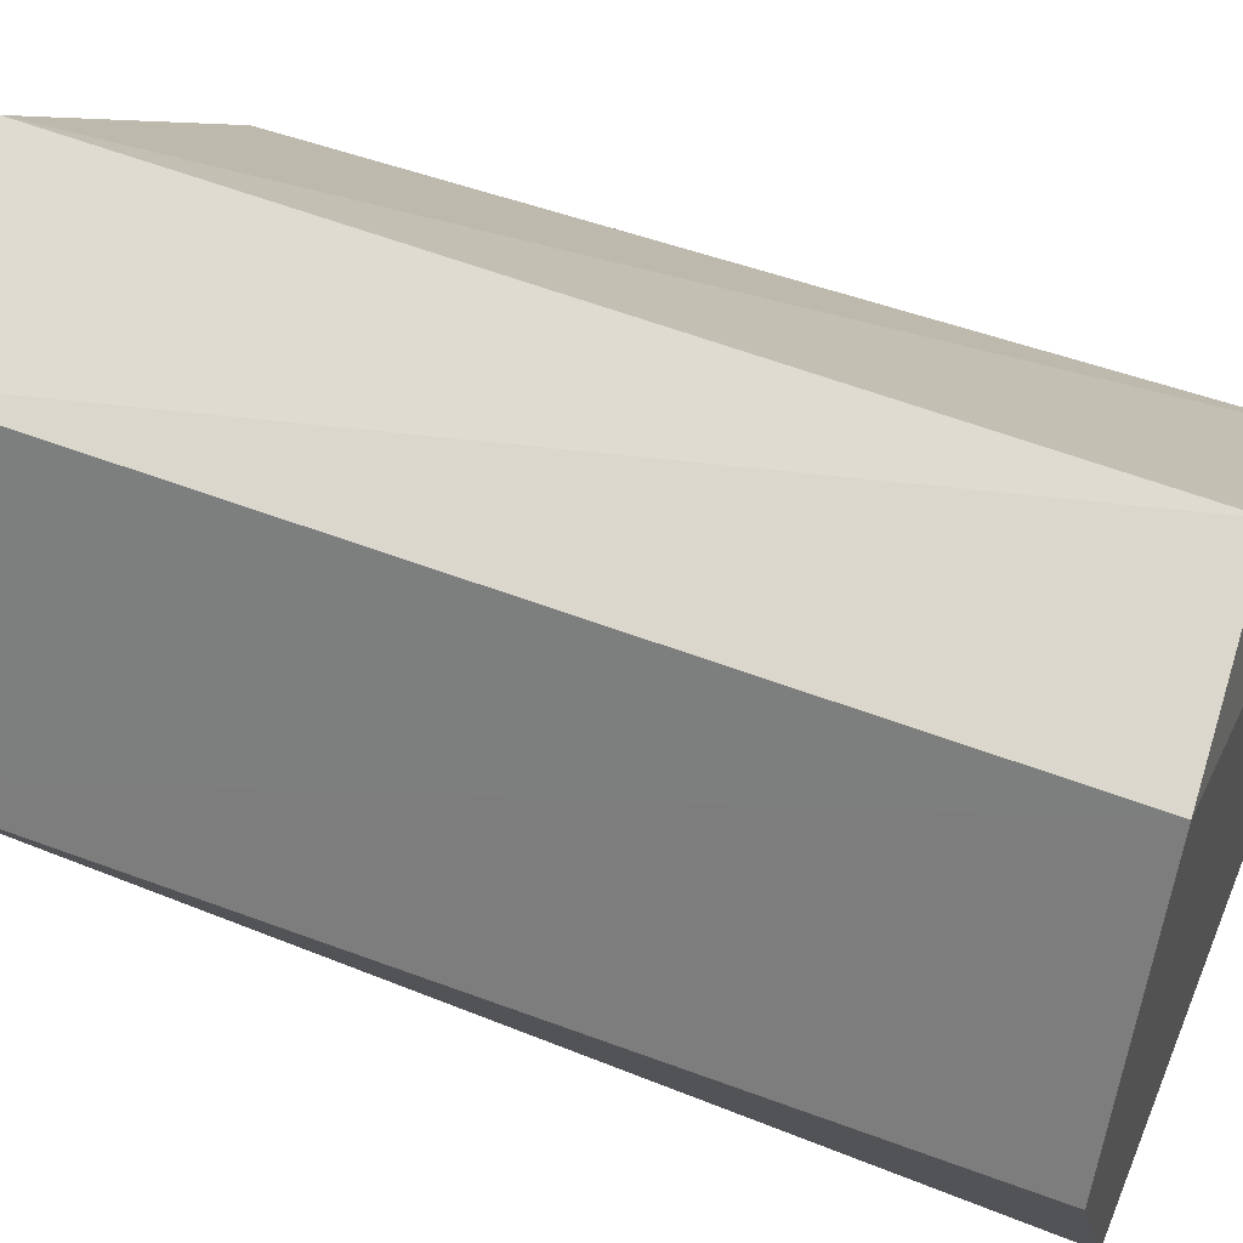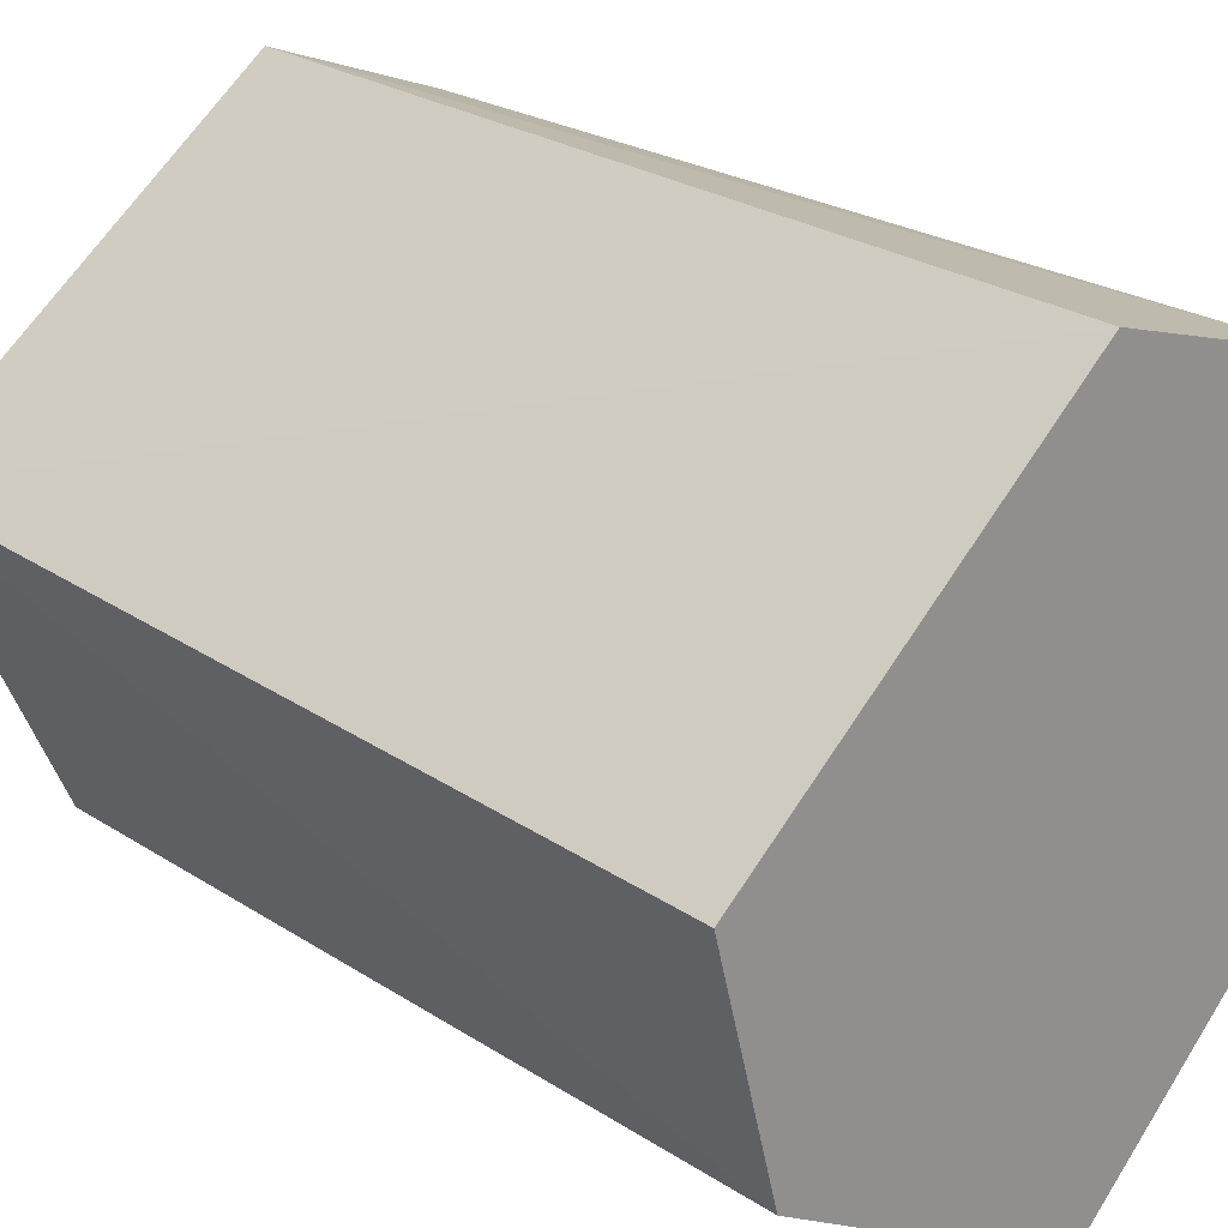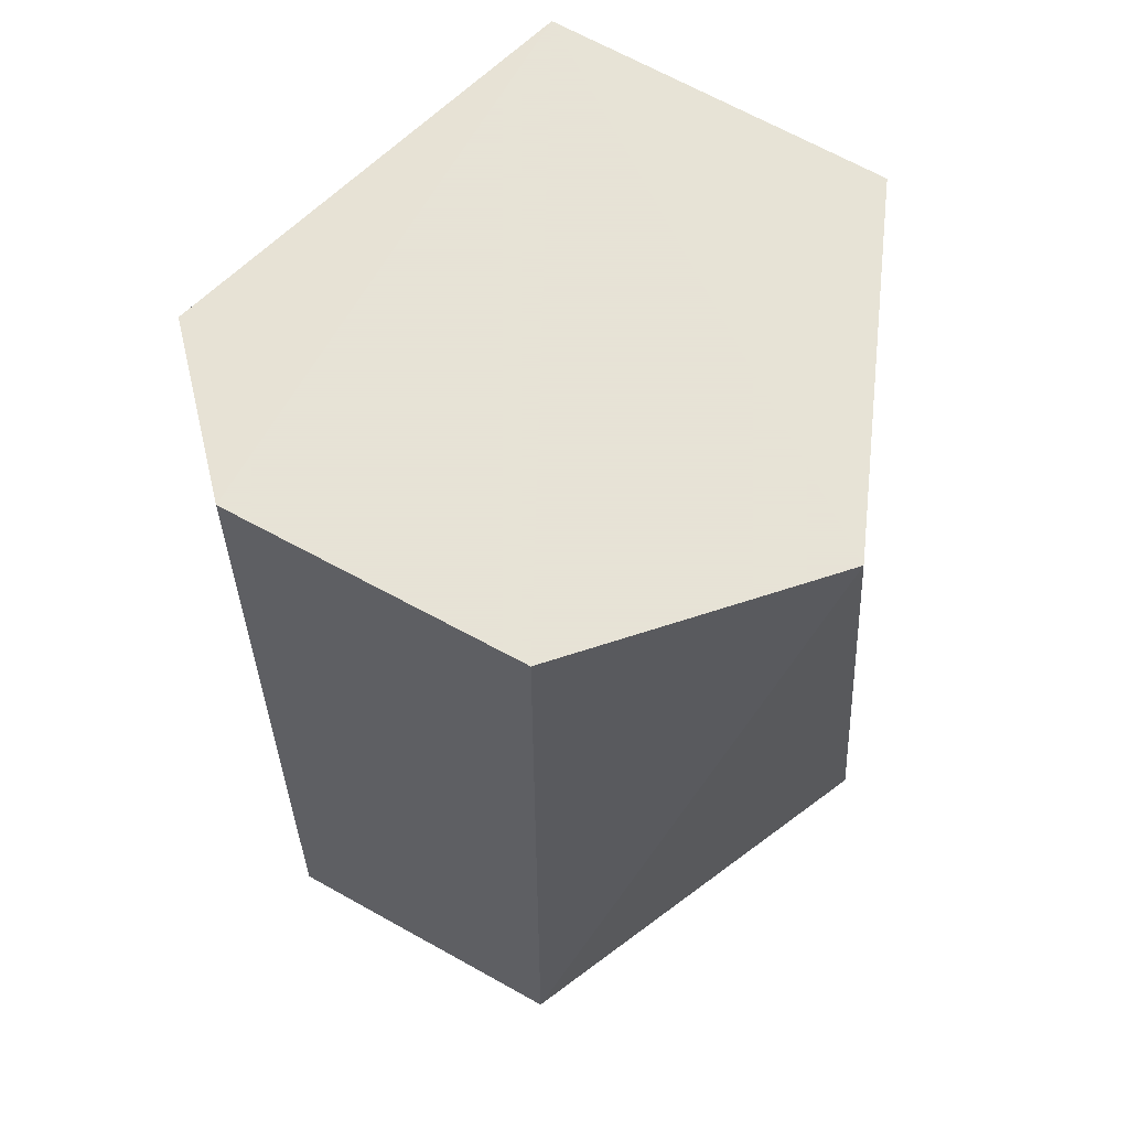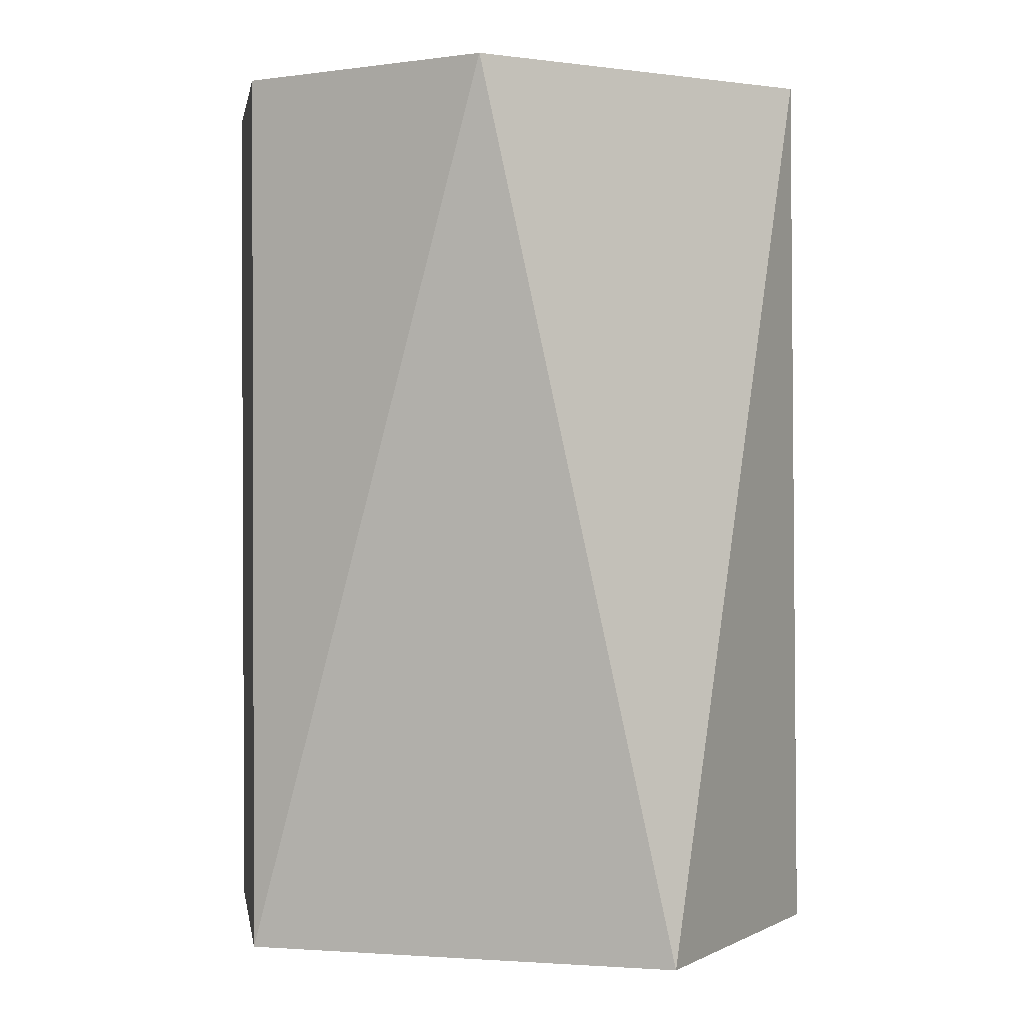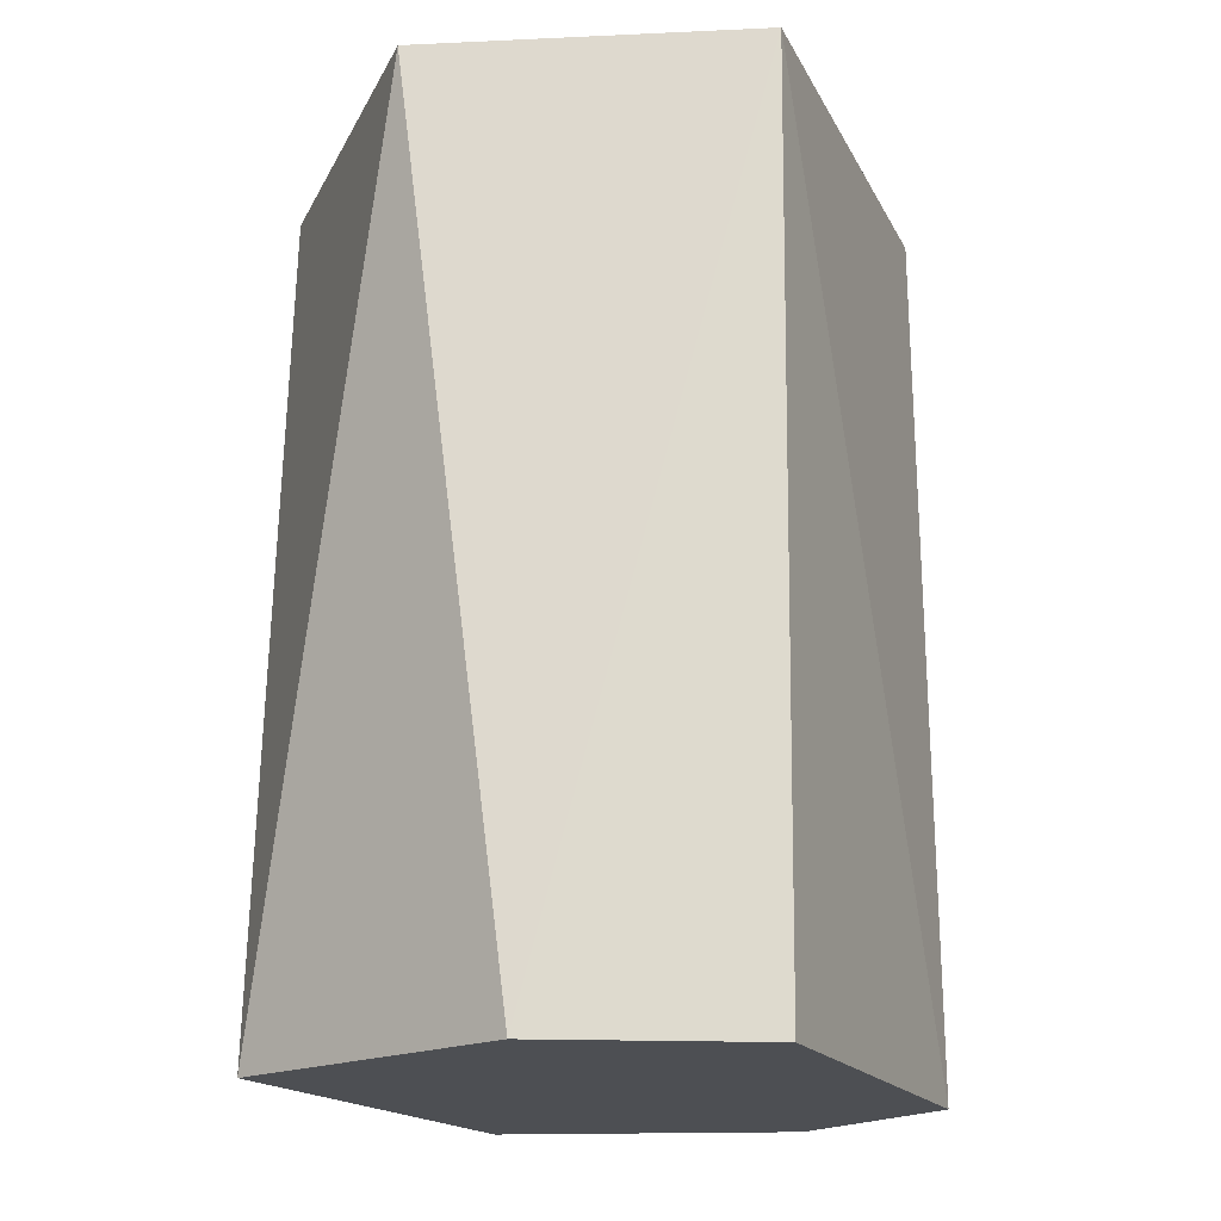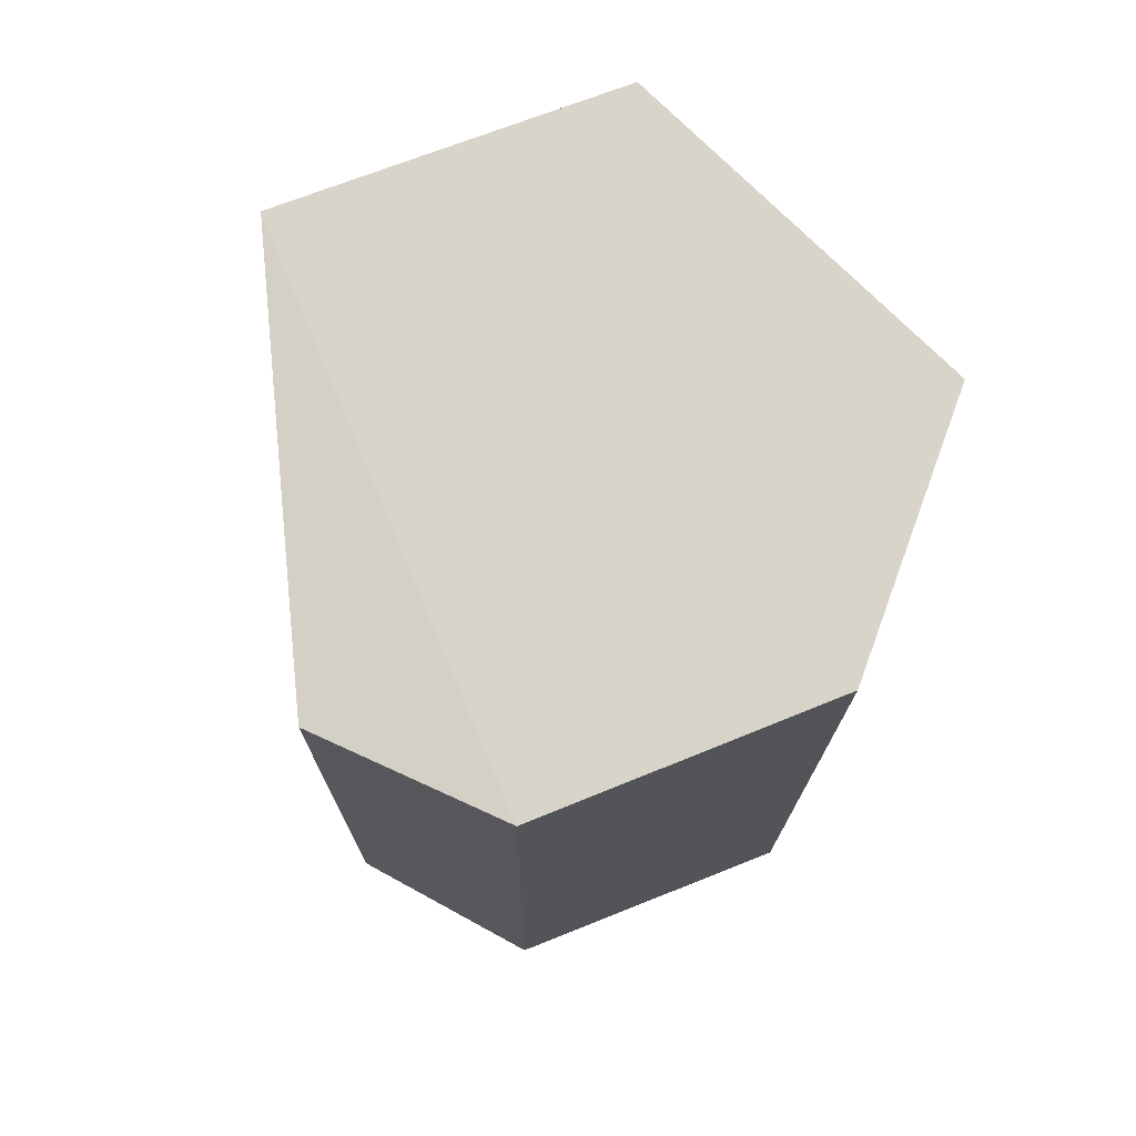
<metadata>
{"format":"obj","ext":"obj","renderer":"f3d","projection":"perspective","resolution":1024,"background":"white","views":[{"elev":50.8,"azim":112.4,"up":"+Z"},{"elev":23.5,"azim":-41.6,"up":"+Z"},{"elev":62.8,"azim":96.9,"up":"+Y"},{"elev":1.1,"azim":148.5,"up":"+Y"},{"elev":-18.0,"azim":-108.7,"up":"+Y"},{"elev":75.1,"azim":45.6,"up":"+Y"}]}
</metadata>
<code>
g IVCON
v -0.06071 0.0815 0.01295
v -0.001544 -0.0815 0.06386
v 0.002408 0.07913 0.06378
v -0.06071 -0.0815 0.01166
v 0 -0.0815 -0.05632
v 0.0563 -0.0815 0.001557
v 0.03426 0.0815 -0.04483
v -0.03549 0.0815 -0.04404
v 0.0563 0.0815 0.001557
v 0.03483 -0.0815 0.05271
v -0.05052 -0.0815 -0.02788
v 0.03572 0.0815 0.05129
f 1 2 3
f 4 5 2
f 4 2 1
f 6 2 5
f 6 5 7
f 8 1 7
f 8 7 5
f 9 6 7
f 9 7 1
f 10 3 2
f 10 2 6
f 11 4 1
f 11 1 8
f 11 5 4
f 11 8 5
f 12 3 10
f 12 6 9
f 12 10 6
f 12 1 3
f 12 9 1

</code>
